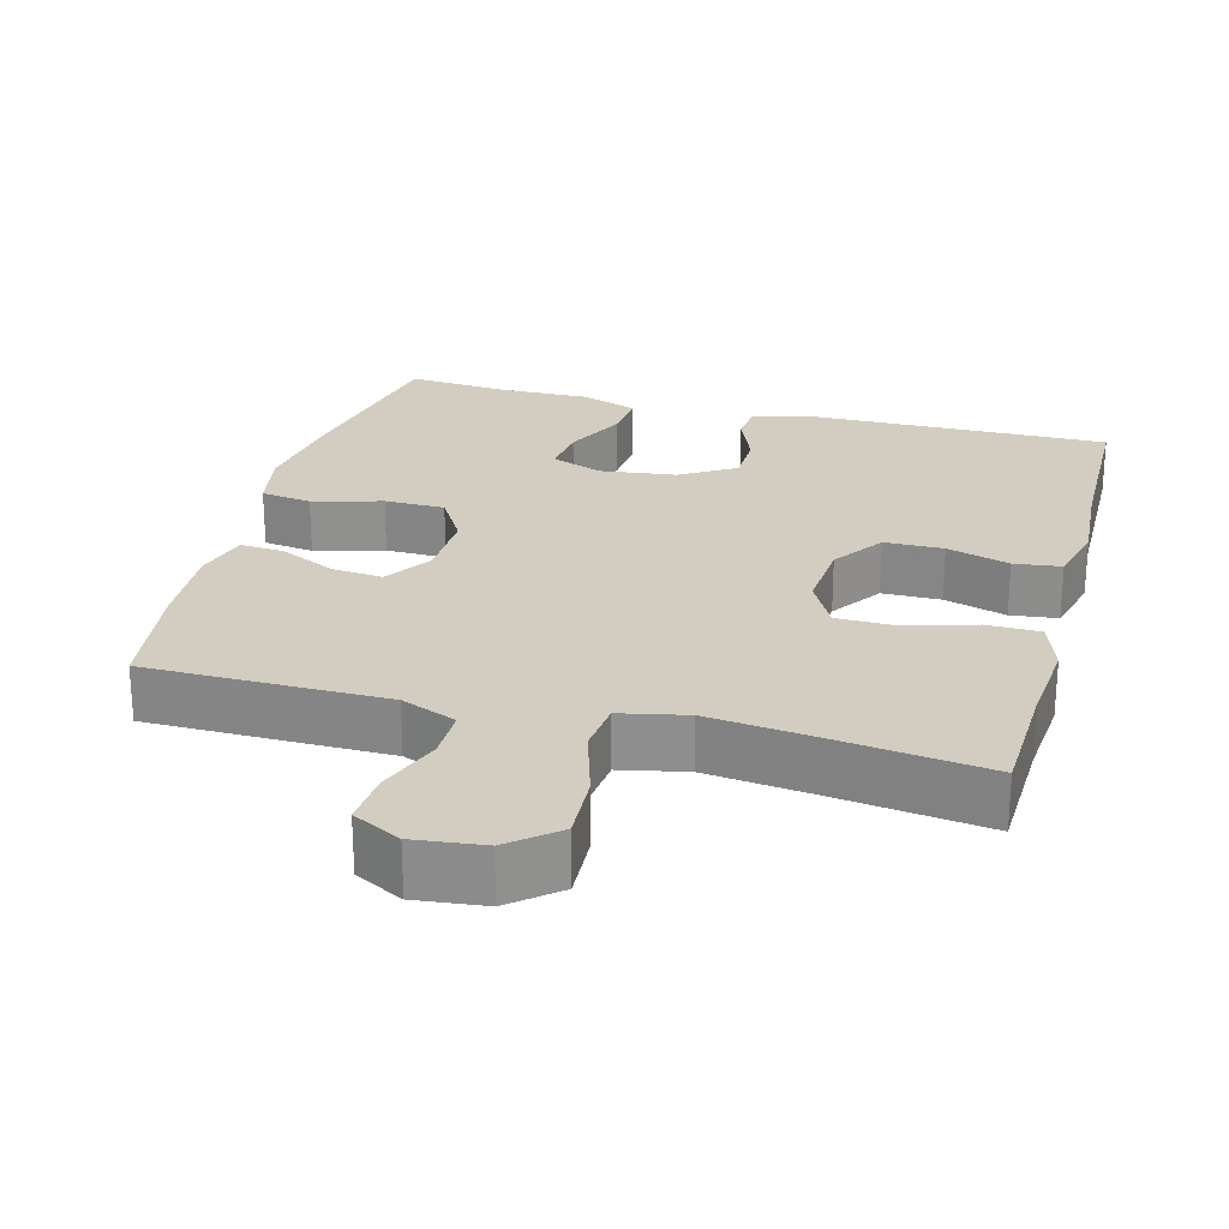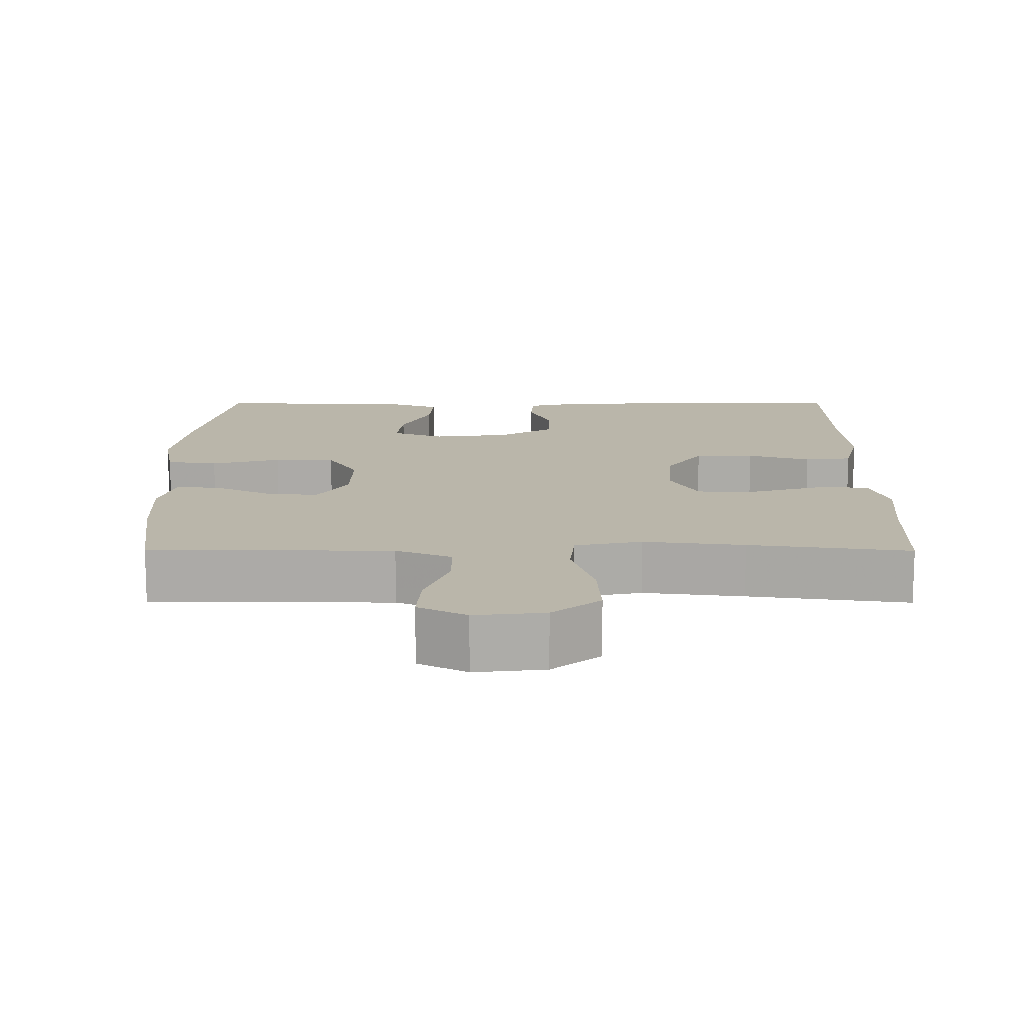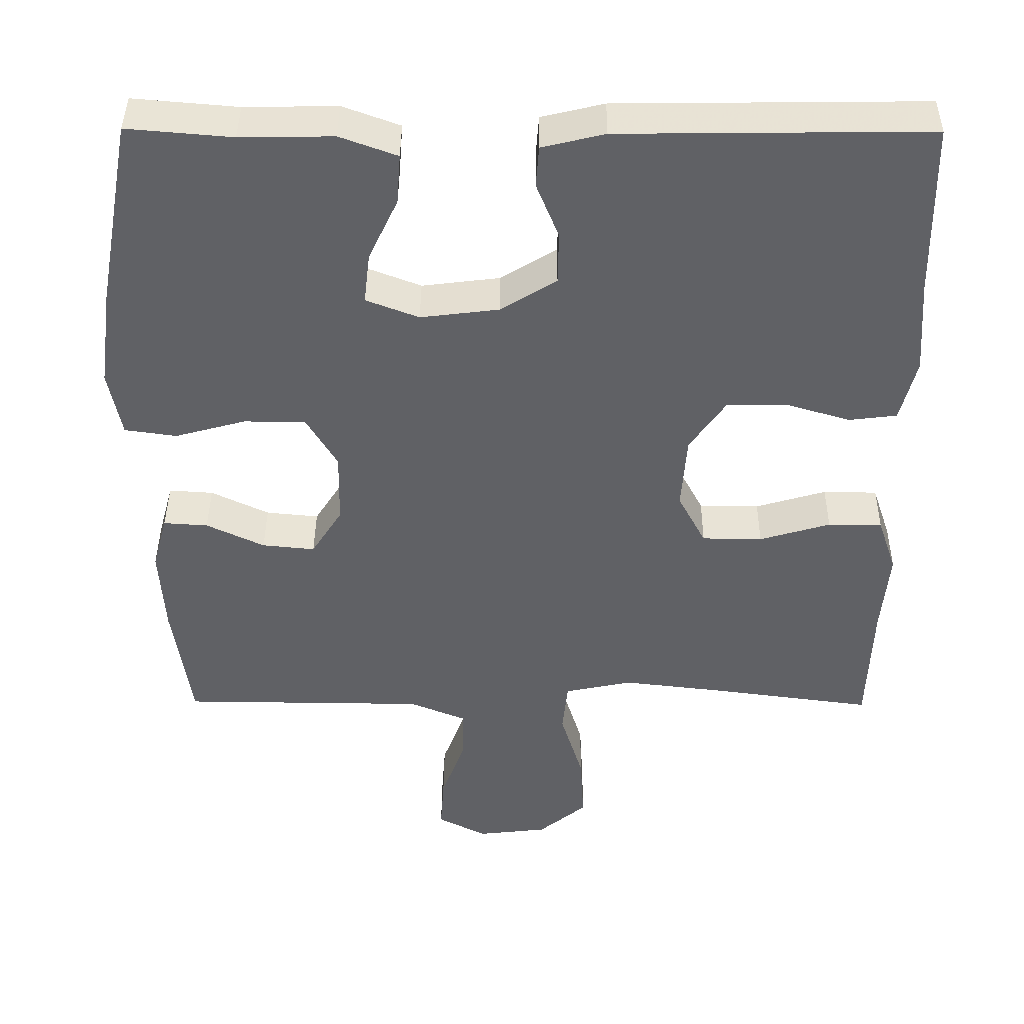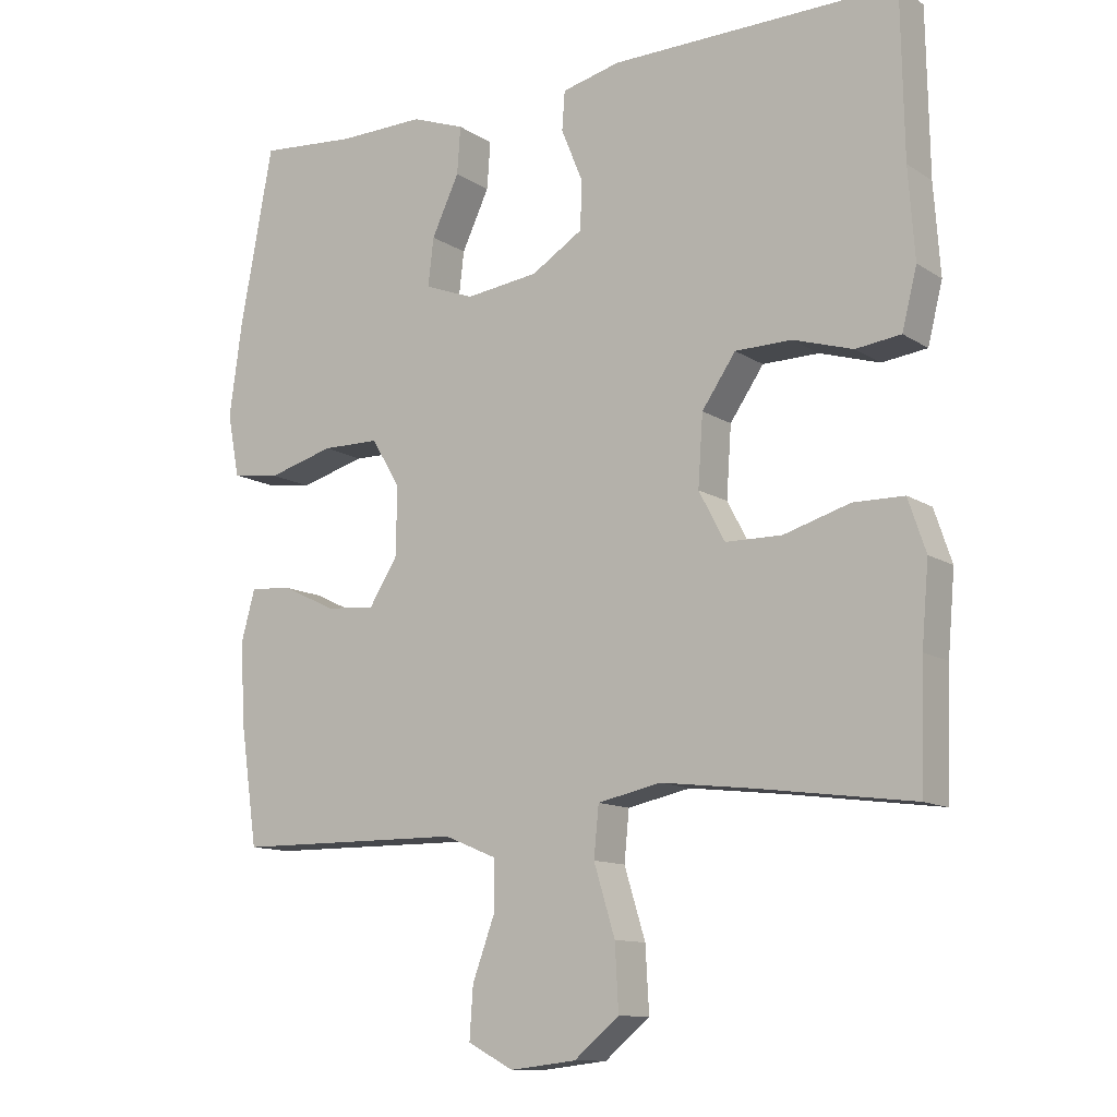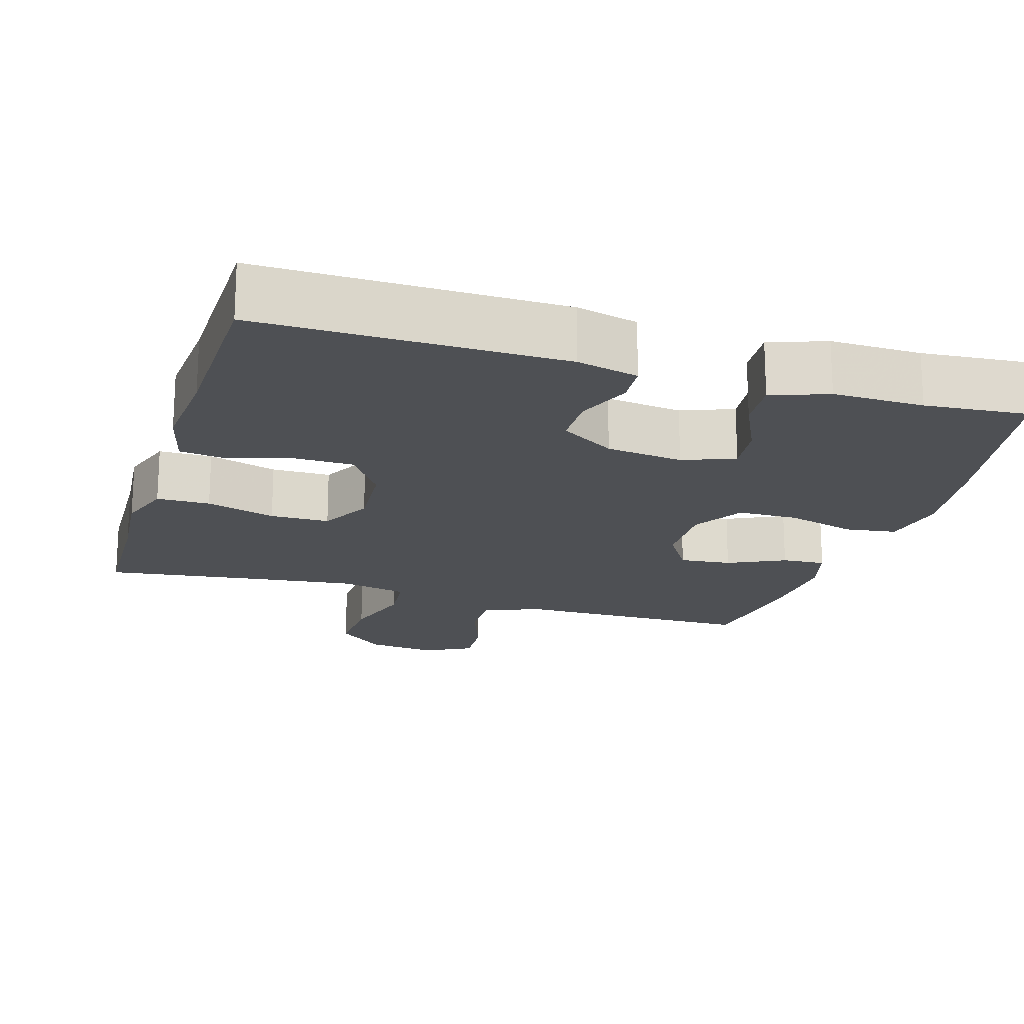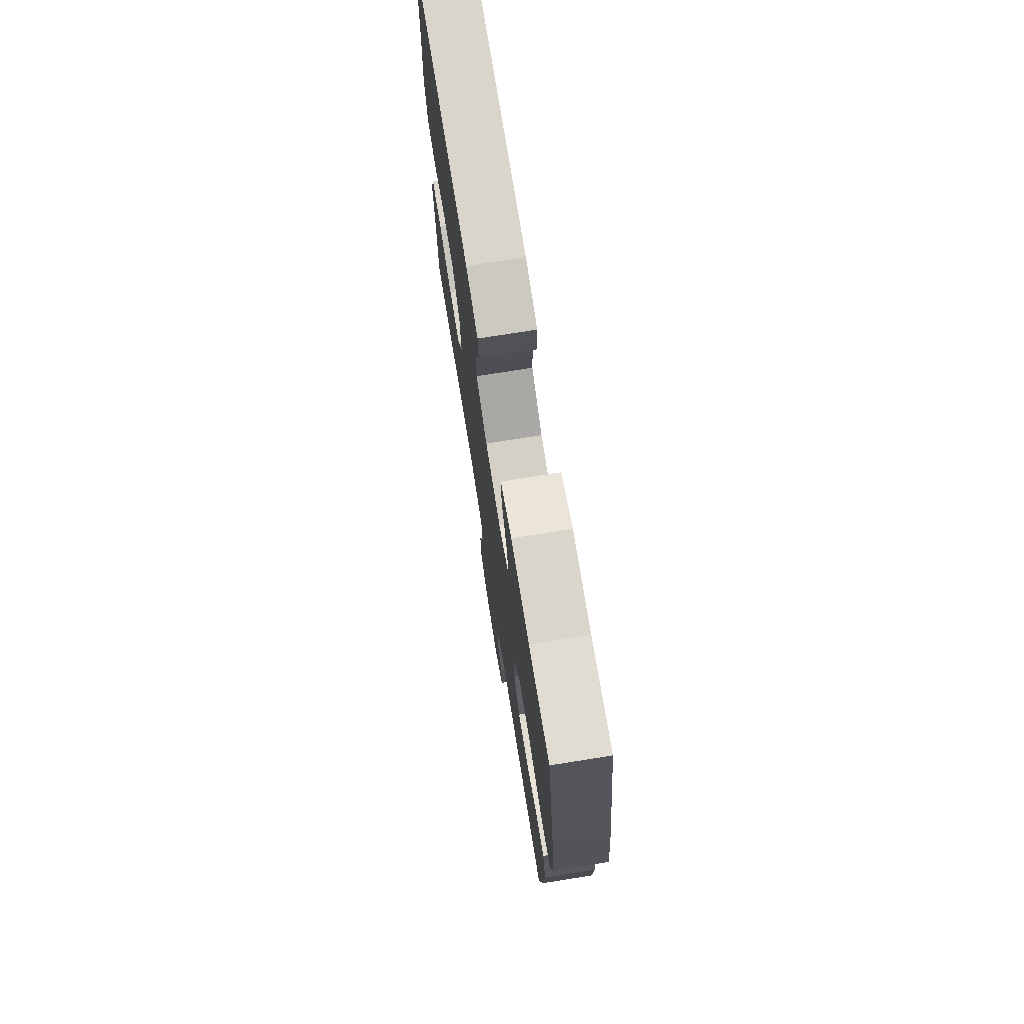
<metadata>
{"format":"obj","ext":"obj","renderer":"f3d","projection":"perspective","resolution":1024,"background":"white","views":[{"elev":24.6,"azim":-165.0,"up":"+Y"},{"elev":13.8,"azim":-179.7,"up":"+Y"},{"elev":41.3,"azim":-179.6,"up":"+Z"},{"elev":-11.8,"azim":-146.0,"up":"+Z"},{"elev":-18.8,"azim":-17.0,"up":"+Y"},{"elev":73.8,"azim":80.9,"up":"+Z"}]}
</metadata>
<code>
v -0.5 0.07 -0.5
v -0.506 0.07 -0.328
v -0.516 0.07 -0.214
v -0.491 0.07 -0.14
v -0.419 0.07 -0.139
v -0.325 0.07 -0.167
v -0.245 0.07 -0.166
v -0.208 0.07 -0.096
v -0.215 0.07 0.004
v -0.263 0.07 0.074
v -0.343 0.07 0.075
v -0.428 0.07 0.049
v -0.492 0.07 0.057
v -0.513 0.07 0.141
v -0.504 0.07 0.268
v -0.5 0.07 0.5
v -0.092 0.07 0.495
v -0.009 0.07 0.475
v -0.005 0.07 0.42
v -0.035 0.07 0.346
v -0.034 0.07 0.276
v 0.04 0.07 0.23
v 0.144 0.07 0.217
v 0.214 0.07 0.244
v 0.206 0.07 0.312
v 0.167 0.07 0.395
v 0.162 0.07 0.462
v 0.238 0.07 0.49
v 0.361 0.07 0.488
v 0.5 0.07 0.5
v 0.547 0.07 0.247
v 0.565 0.07 0.115
v 0.548 0.07 0.026
v 0.479 0.07 0.016
v 0.385 0.07 0.042
v 0.303 0.07 0.041
v 0.262 0.07 -0.028
v 0.264 0.07 -0.125
v 0.305 0.07 -0.19
v 0.375 0.07 -0.183
v 0.452 0.07 -0.146
v 0.511 0.07 -0.142
v 0.531 0.07 -0.215
v 0.524 0.07 -0.333
v 0.5 0.07 -0.5
v 0.293 0.07 -0.502
v 0.174 0.07 -0.503
v 0.099 0.07 -0.534
v 0.099 0.07 -0.604
v 0.131 0.07 -0.691
v 0.136 0.07 -0.764
v 0.071 0.07 -0.798
v -0.023 0.07 -0.787
v -0.087 0.07 -0.734
v -0.082 0.07 -0.643
v -0.052 0.07 -0.545
v -0.059 0.07 -0.474
v -0.149 0.07 -0.455
v -0.284 0.07 -0.471
v -0.5 0 -0.5
v -0.506 0 -0.328
v -0.516 0 -0.214
v -0.491 0 -0.14
v -0.419 0 -0.139
v -0.325 0 -0.167
v -0.245 0 -0.166
v -0.208 0 -0.096
v -0.215 0 0.004
v -0.263 0 0.074
v -0.343 0 0.075
v -0.428 0 0.049
v -0.492 0 0.057
v -0.513 0 0.141
v -0.504 0 0.268
v -0.5 0 0.5
v -0.092 0 0.495
v -0.009 0 0.475
v -0.005 0 0.42
v -0.035 0 0.346
v -0.034 0 0.276
v 0.04 0 0.23
v 0.144 0 0.217
v 0.214 0 0.244
v 0.206 0 0.312
v 0.167 0 0.395
v 0.162 0 0.462
v 0.238 0 0.49
v 0.361 0 0.488
v 0.5 0 0.5
v 0.547 0 0.247
v 0.565 0 0.115
v 0.548 0 0.026
v 0.479 0 0.016
v 0.385 0 0.042
v 0.303 0 0.041
v 0.262 0 -0.028
v 0.264 0 -0.125
v 0.305 0 -0.19
v 0.375 0 -0.183
v 0.452 0 -0.146
v 0.511 0 -0.142
v 0.531 0 -0.215
v 0.524 0 -0.333
v 0.5 0 -0.5
v 0.293 0 -0.502
v 0.174 0 -0.503
v 0.099 0 -0.534
v 0.099 0 -0.604
v 0.131 0 -0.691
v 0.136 0 -0.764
v 0.071 0 -0.798
v -0.023 0 -0.787
v -0.087 0 -0.734
v -0.082 0 -0.643
v -0.052 0 -0.545
v -0.059 0 -0.474
v -0.149 0 -0.455
v -0.284 0 -0.471
f 53 54 55 56
f 53 56 57
f 52 53 57
f 49 50 51 52
f 48 49 52 57
f 47 48 57
f 46 47 57 58
f 44 45 46 58
f 40 41 42 43
f 39 40 43 44
f 32 33 34 35
f 32 35 36
f 29 30 31 32
f 29 32 36
f 28 29 36 37
f 25 26 27 28
f 24 25 28 37
f 17 18 19 20
f 15 16 17 20
f 15 20 21
f 14 15 21 22
f 11 12 13 14
f 10 11 14 22
f 3 4 5 6
f 2 3 6 7
f 59 1 2 7
f 39 44 58 59
f 38 39 59 7
f 23 24 37 38
f 23 38 7 8
f 9 10 22 23
f 8 9 23
f 115 114 113 112
f 116 115 112
f 116 112 111
f 111 110 109 108
f 116 111 108 107
f 116 107 106
f 117 116 106 105
f 117 105 104 103
f 102 101 100 99
f 103 102 99 98
f 94 93 92 91
f 95 94 91
f 91 90 89 88
f 95 91 88
f 96 95 88 87
f 87 86 85 84
f 96 87 84 83
f 79 78 77 76
f 79 76 75 74
f 80 79 74
f 81 80 74 73
f 73 72 71 70
f 81 73 70 69
f 65 64 63 62
f 66 65 62 61
f 66 61 60 118
f 118 117 103 98
f 66 118 98 97
f 97 96 83 82
f 67 66 97 82
f 82 81 69 68
f 82 68 67
f 1 60 61 2
f 2 61 62 3
f 3 62 63 4
f 4 63 64 5
f 5 64 65 6
f 6 65 66 7
f 7 66 67 8
f 8 67 68 9
f 9 68 69 10
f 10 69 70 11
f 11 70 71 12
f 12 71 72 13
f 13 72 73 14
f 14 73 74 15
f 15 74 75 16
f 16 75 76 17
f 17 76 77 18
f 18 77 78 19
f 19 78 79 20
f 20 79 80 21
f 21 80 81 22
f 22 81 82 23
f 23 82 83 24
f 24 83 84 25
f 25 84 85 26
f 26 85 86 27
f 27 86 87 28
f 28 87 88 29
f 29 88 89 30
f 30 89 90 31
f 31 90 91 32
f 32 91 92 33
f 33 92 93 34
f 34 93 94 35
f 35 94 95 36
f 36 95 96 37
f 37 96 97 38
f 38 97 98 39
f 39 98 99 40
f 40 99 100 41
f 41 100 101 42
f 42 101 102 43
f 43 102 103 44
f 44 103 104 45
f 45 104 105 46
f 46 105 106 47
f 47 106 107 48
f 48 107 108 49
f 49 108 109 50
f 50 109 110 51
f 51 110 111 52
f 52 111 112 53
f 53 112 113 54
f 54 113 114 55
f 55 114 115 56
f 56 115 116 57
f 57 116 117 58
f 58 117 118 59
f 59 118 60 1

</code>
